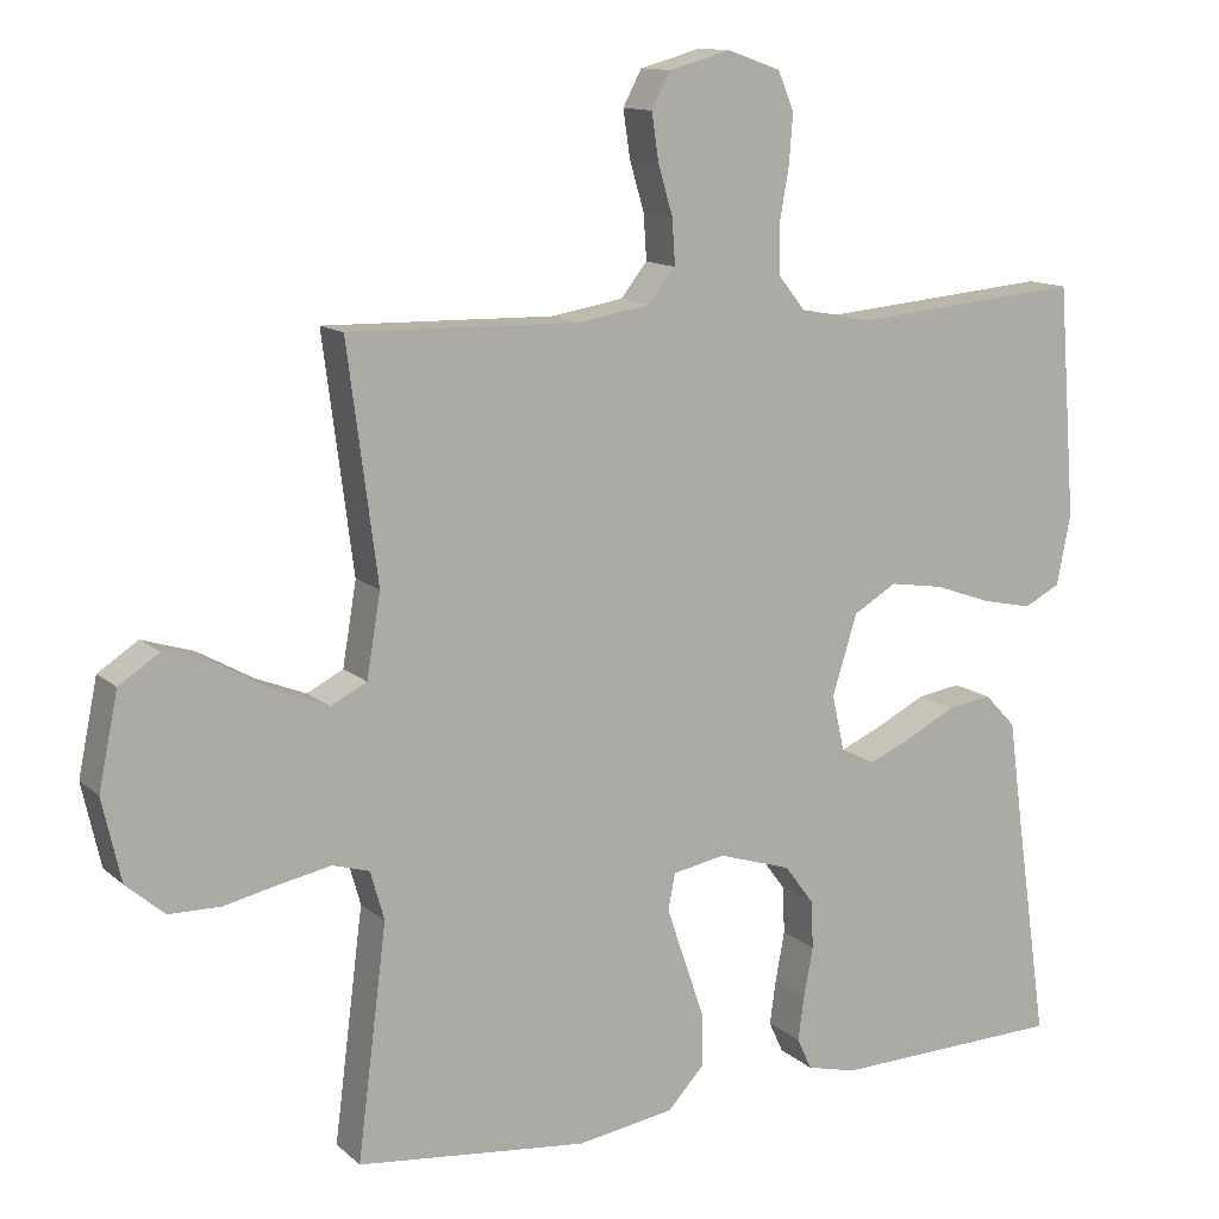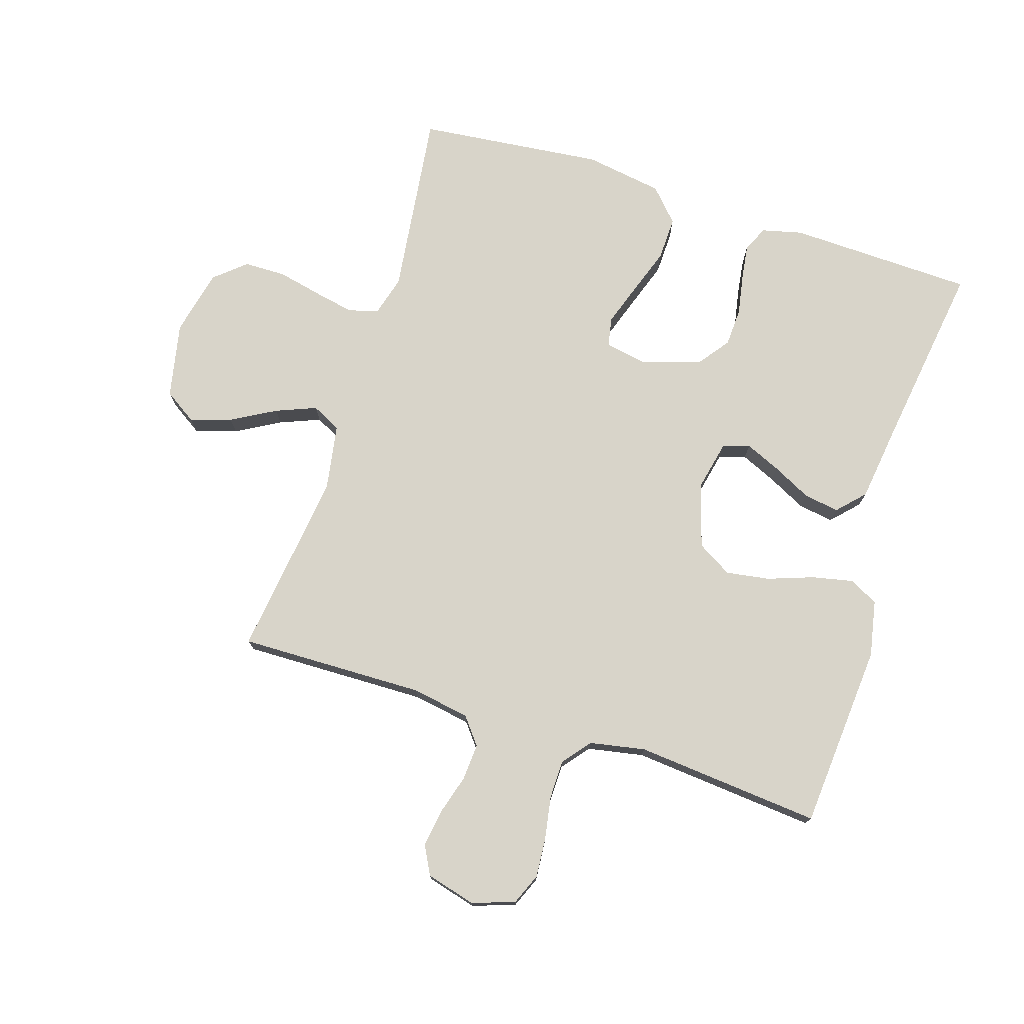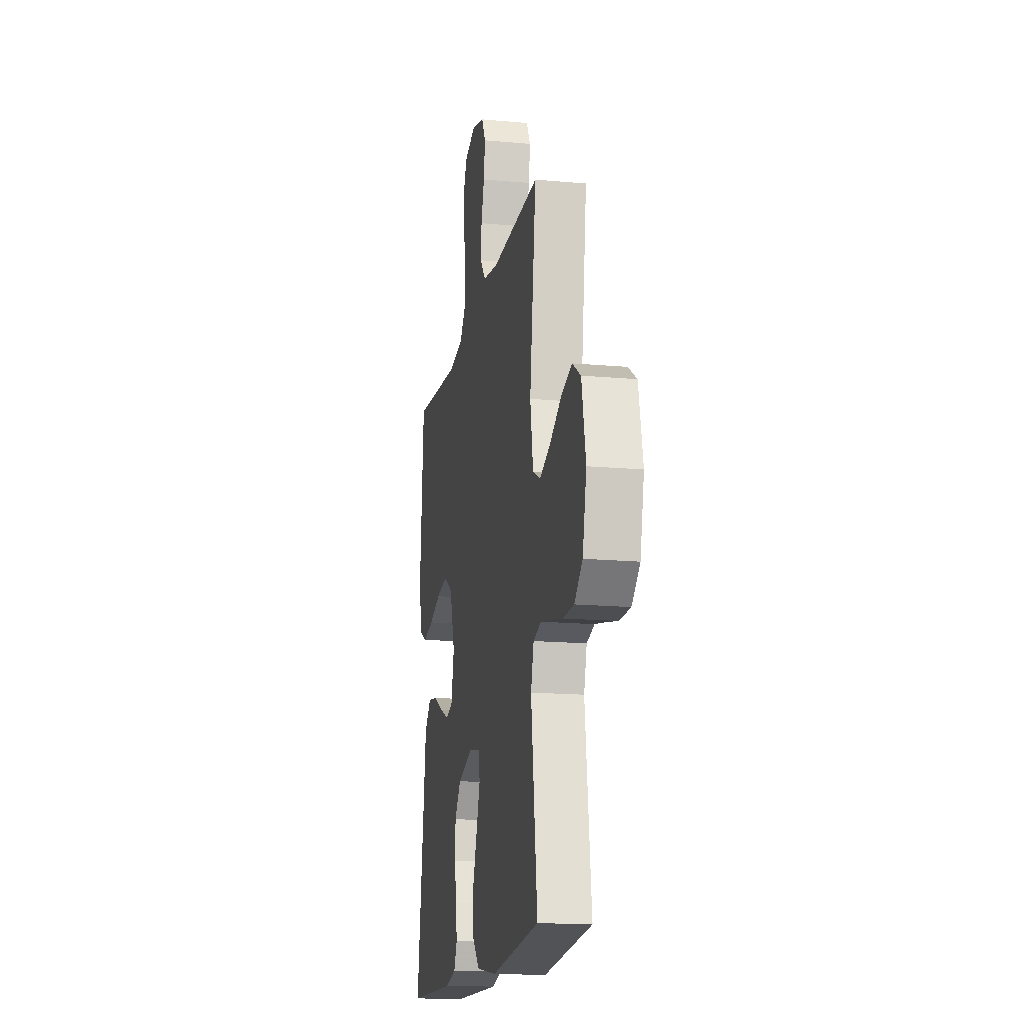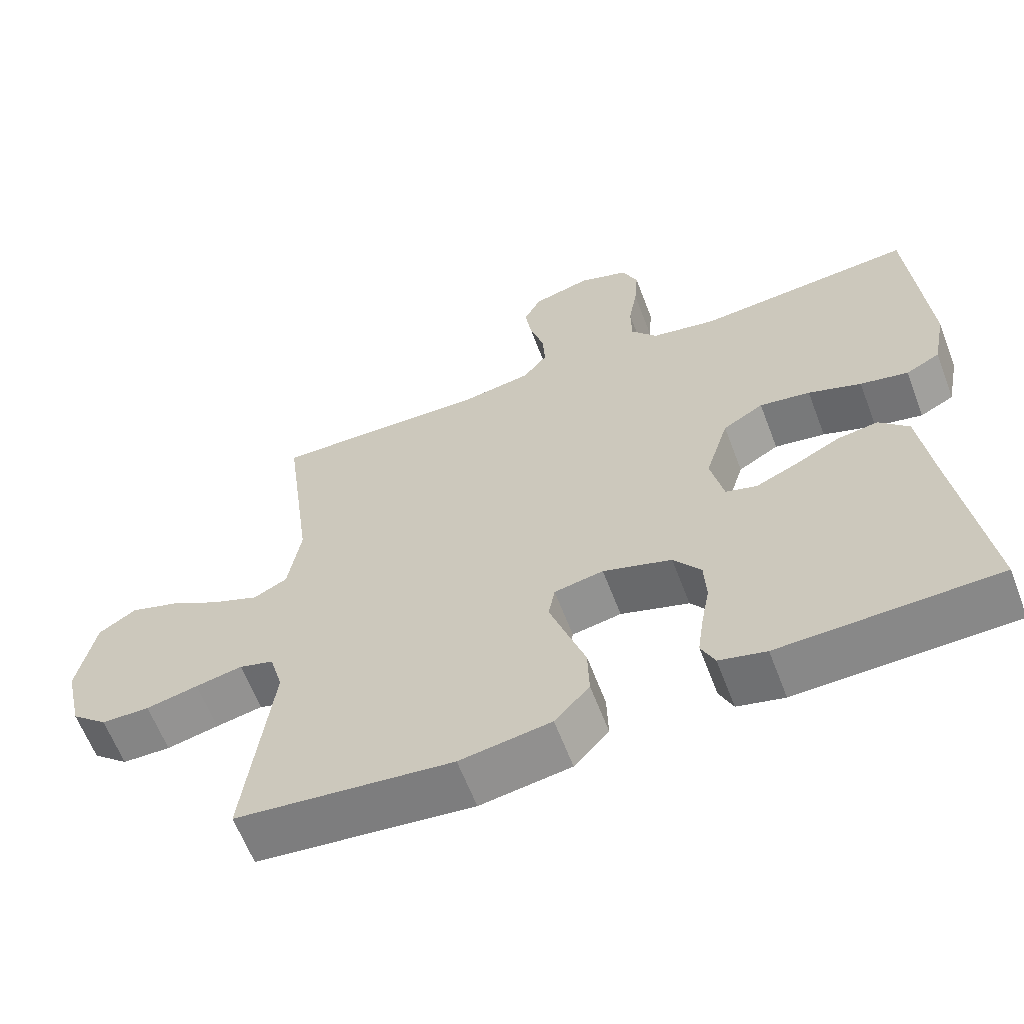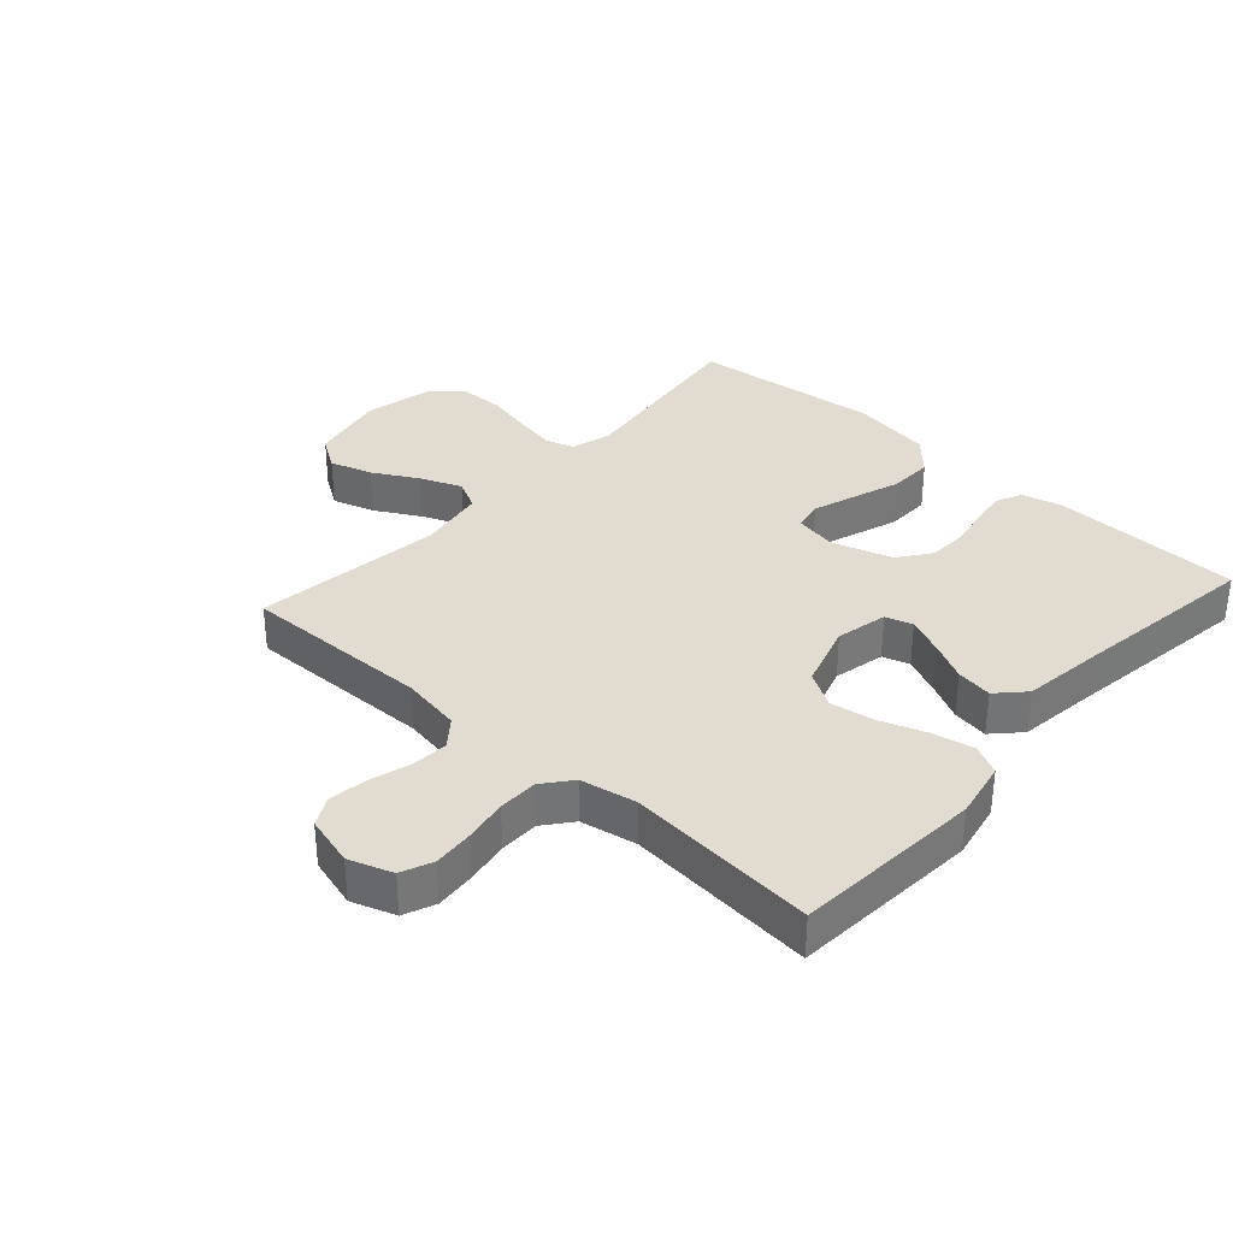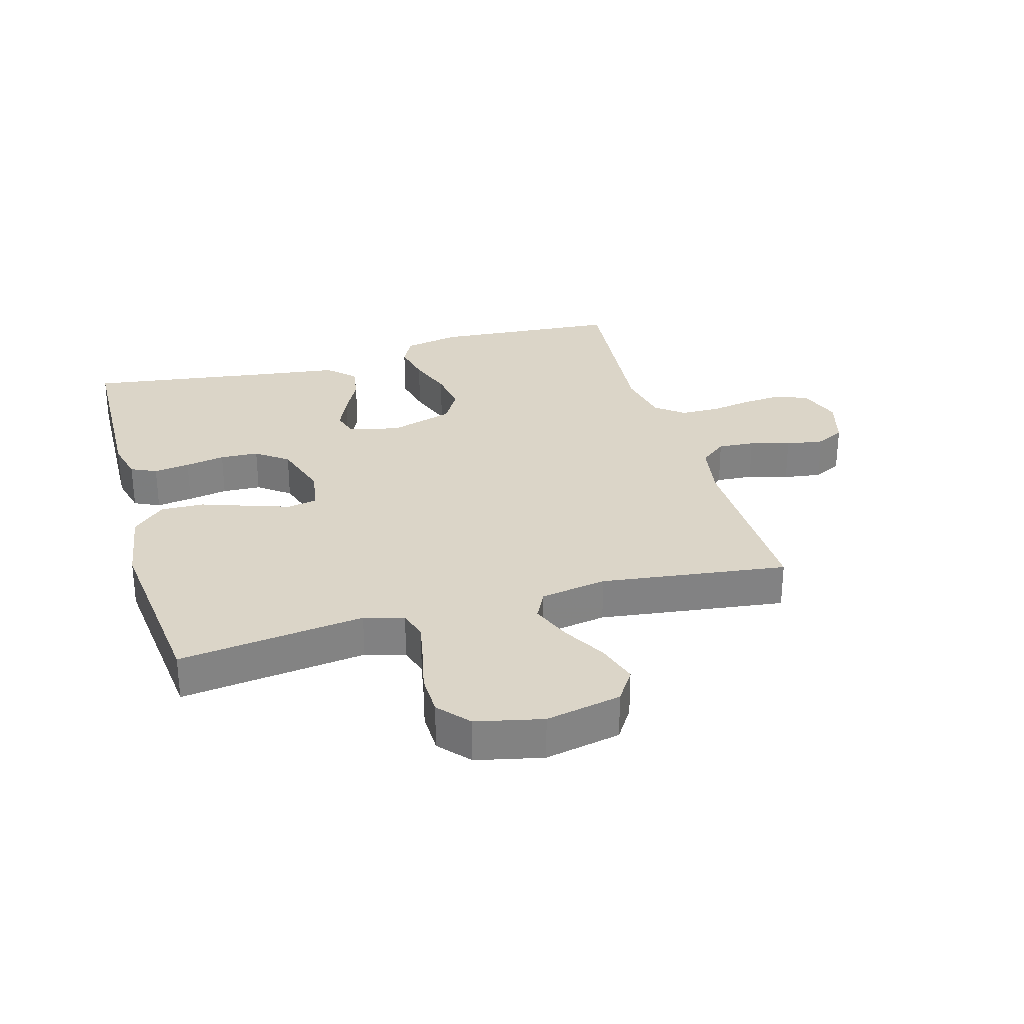
<metadata>
{"format":"obj","ext":"obj","renderer":"f3d","projection":"perspective","resolution":1024,"background":"white","views":[{"elev":12.4,"azim":-28.3,"up":"+Z"},{"elev":75.4,"azim":17.6,"up":"+Y"},{"elev":-16.3,"azim":-100.6,"up":"+Z"},{"elev":-62.1,"azim":20.8,"up":"+Z"},{"elev":34.3,"azim":42.0,"up":"+Y"},{"elev":29.6,"azim":-105.9,"up":"+Y"}]}
</metadata>
<code>
v -0.5 0.07 0.5
v -0.2 0.07 0.494
v -0.106 0.07 0.51
v -0.072 0.07 0.553
v -0.076 0.07 0.612
v -0.095 0.07 0.676
v -0.104 0.07 0.737
v -0.08 0.07 0.783
v 0 0.07 0.805
v 0.069 0.07 0.781
v 0.09 0.07 0.731
v 0.085 0.07 0.667
v 0.073 0.07 0.598
v 0.074 0.07 0.535
v 0.11 0.07 0.49
v 0.2 0.07 0.473
v 0.5 0.07 0.5
v 0.523 0.07 0.2
v 0.505 0.07 0.109
v 0.458 0.07 0.085
v 0.392 0.07 0.099
v 0.319 0.07 0.125
v 0.249 0.07 0.136
v 0.193 0.07 0.103
v 0.161 0.07 0
v 0.179 0.07 -0.082
v 0.222 0.07 -0.095
v 0.279 0.07 -0.07
v 0.342 0.07 -0.038
v 0.399 0.07 -0.029
v 0.44 0.07 -0.072
v 0.457 0.07 -0.2
v 0.5 0.07 -0.5
v 0.2 0.07 -0.509
v 0.135 0.07 -0.493
v 0.116 0.07 -0.452
v 0.124 0.07 -0.394
v 0.136 0.07 -0.33
v 0.133 0.07 -0.268
v 0.095 0.07 -0.217
v 0 0.07 -0.187
v -0.068 0.07 -0.2
v -0.077 0.07 -0.247
v -0.054 0.07 -0.315
v -0.028 0.07 -0.39
v -0.026 0.07 -0.46
v -0.074 0.07 -0.512
v -0.2 0.07 -0.532
v -0.5 0.07 -0.5
v -0.462 0.07 -0.2
v -0.48 0.07 -0.136
v -0.528 0.07 -0.122
v -0.593 0.07 -0.135
v -0.665 0.07 -0.151
v -0.732 0.07 -0.15
v -0.782 0.07 -0.107
v -0.806 0.07 0
v -0.781 0.07 0.122
v -0.729 0.07 0.156
v -0.662 0.07 0.135
v -0.591 0.07 0.095
v -0.526 0.07 0.069
v -0.479 0.07 0.093
v -0.461 0.07 0.2
v -0.5 0 0.5
v -0.2 0 0.494
v -0.106 0 0.51
v -0.072 0 0.553
v -0.076 0 0.612
v -0.095 0 0.676
v -0.104 0 0.737
v -0.08 0 0.783
v 0 0 0.805
v 0.069 0 0.781
v 0.09 0 0.731
v 0.085 0 0.667
v 0.073 0 0.598
v 0.074 0 0.535
v 0.11 0 0.49
v 0.2 0 0.473
v 0.5 0 0.5
v 0.523 0 0.2
v 0.505 0 0.109
v 0.458 0 0.085
v 0.392 0 0.099
v 0.319 0 0.125
v 0.249 0 0.136
v 0.193 0 0.103
v 0.161 0 0
v 0.179 0 -0.082
v 0.222 0 -0.095
v 0.279 0 -0.07
v 0.342 0 -0.038
v 0.399 0 -0.029
v 0.44 0 -0.072
v 0.457 0 -0.2
v 0.5 0 -0.5
v 0.2 0 -0.509
v 0.135 0 -0.493
v 0.116 0 -0.452
v 0.124 0 -0.394
v 0.136 0 -0.33
v 0.133 0 -0.268
v 0.095 0 -0.217
v 0 0 -0.187
v -0.068 0 -0.2
v -0.077 0 -0.247
v -0.054 0 -0.315
v -0.028 0 -0.39
v -0.026 0 -0.46
v -0.074 0 -0.512
v -0.2 0 -0.532
v -0.5 0 -0.5
v -0.462 0 -0.2
v -0.48 0 -0.136
v -0.528 0 -0.122
v -0.593 0 -0.135
v -0.665 0 -0.151
v -0.732 0 -0.15
v -0.782 0 -0.107
v -0.806 0 0
v -0.781 0 0.122
v -0.729 0 0.156
v -0.662 0 0.135
v -0.591 0 0.095
v -0.526 0 0.069
v -0.479 0 0.093
v -0.461 0 0.2
f 59 60 61
f 58 59 61
f 57 58 61
f 56 57 61
f 55 56 61
f 54 55 61
f 53 54 61
f 52 53 61 62
f 51 52 62 63
f 48 49 50
f 47 48 50
f 46 47 50
f 45 46 50
f 44 45 50
f 51 63 64
f 50 51 64
f 44 50 64
f 43 44 64
f 36 37 38
f 35 36 38
f 34 35 38
f 33 34 38
f 32 33 38
f 32 38 39
f 31 32 39
f 30 31 39
f 29 30 39
f 28 29 39
f 27 28 39 40
f 20 21 22
f 19 20 22
f 18 19 22
f 17 18 22
f 16 17 22
f 15 16 22 23
f 14 15 23 24
f 11 12 13
f 10 11 13
f 9 10 13
f 8 9 13
f 7 8 13
f 6 7 13
f 5 6 13
f 4 5 13 14
f 14 24 25
f 4 14 25
f 3 4 25
f 64 1 2
f 43 64 2
f 42 43 2
f 26 27 40 41
f 26 41 42
f 25 26 42
f 3 25 42
f 2 3 42
f 125 124 123
f 125 123 122
f 125 122 121
f 125 121 120
f 125 120 119
f 125 119 118
f 125 118 117
f 126 125 117 116
f 127 126 116 115
f 114 113 112
f 114 112 111
f 114 111 110
f 114 110 109
f 114 109 108
f 128 127 115
f 128 115 114
f 128 114 108
f 128 108 107
f 102 101 100
f 102 100 99
f 102 99 98
f 102 98 97
f 102 97 96
f 103 102 96
f 103 96 95
f 103 95 94
f 103 94 93
f 103 93 92
f 104 103 92 91
f 86 85 84
f 86 84 83
f 86 83 82
f 86 82 81
f 86 81 80
f 87 86 80 79
f 88 87 79 78
f 77 76 75
f 77 75 74
f 77 74 73
f 77 73 72
f 77 72 71
f 77 71 70
f 77 70 69
f 78 77 69 68
f 89 88 78
f 89 78 68
f 89 68 67
f 66 65 128
f 66 128 107
f 66 107 106
f 105 104 91 90
f 106 105 90
f 106 90 89
f 106 89 67
f 106 67 66
f 1 65 66 2
f 2 66 67 3
f 3 67 68 4
f 4 68 69 5
f 5 69 70 6
f 6 70 71 7
f 7 71 72 8
f 8 72 73 9
f 9 73 74 10
f 10 74 75 11
f 11 75 76 12
f 12 76 77 13
f 13 77 78 14
f 14 78 79 15
f 15 79 80 16
f 16 80 81 17
f 17 81 82 18
f 18 82 83 19
f 19 83 84 20
f 20 84 85 21
f 21 85 86 22
f 22 86 87 23
f 23 87 88 24
f 24 88 89 25
f 25 89 90 26
f 26 90 91 27
f 27 91 92 28
f 28 92 93 29
f 29 93 94 30
f 30 94 95 31
f 31 95 96 32
f 32 96 97 33
f 33 97 98 34
f 34 98 99 35
f 35 99 100 36
f 36 100 101 37
f 37 101 102 38
f 38 102 103 39
f 39 103 104 40
f 40 104 105 41
f 41 105 106 42
f 42 106 107 43
f 43 107 108 44
f 44 108 109 45
f 45 109 110 46
f 46 110 111 47
f 47 111 112 48
f 48 112 113 49
f 49 113 114 50
f 50 114 115 51
f 51 115 116 52
f 52 116 117 53
f 53 117 118 54
f 54 118 119 55
f 55 119 120 56
f 56 120 121 57
f 57 121 122 58
f 58 122 123 59
f 59 123 124 60
f 60 124 125 61
f 61 125 126 62
f 62 126 127 63
f 63 127 128 64
f 64 128 65 1

</code>
